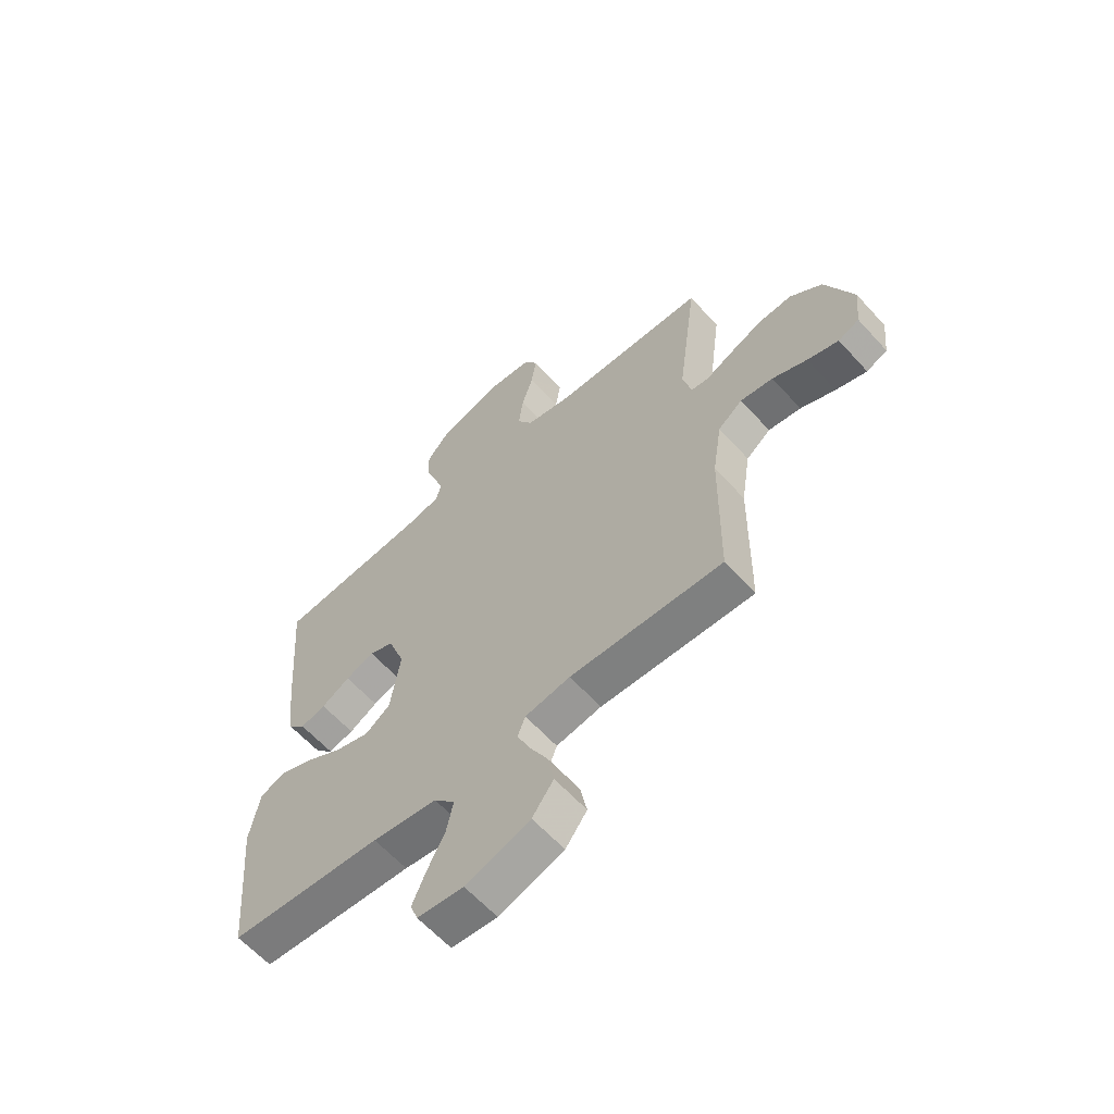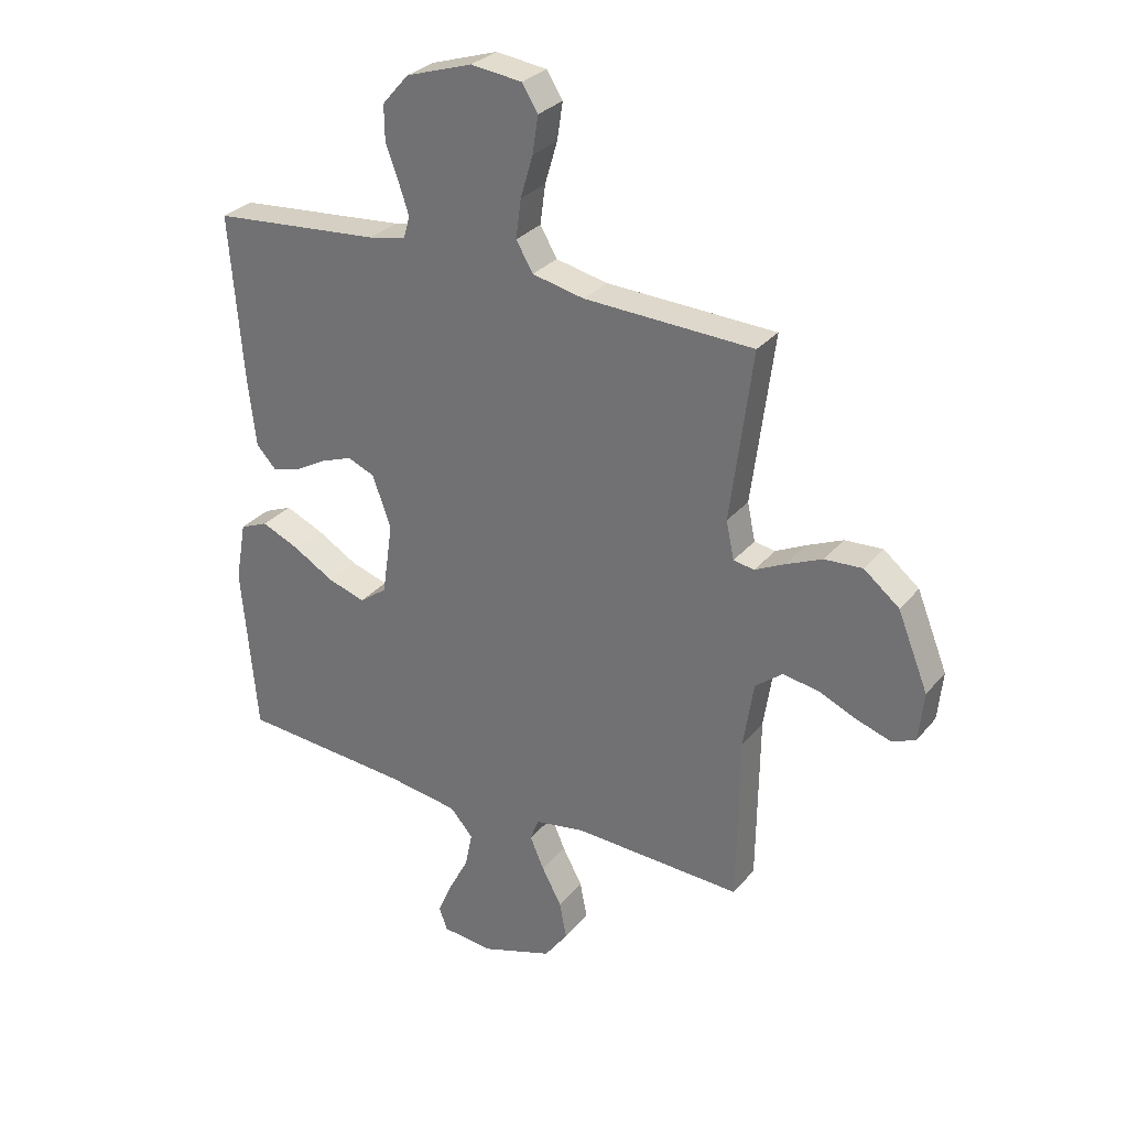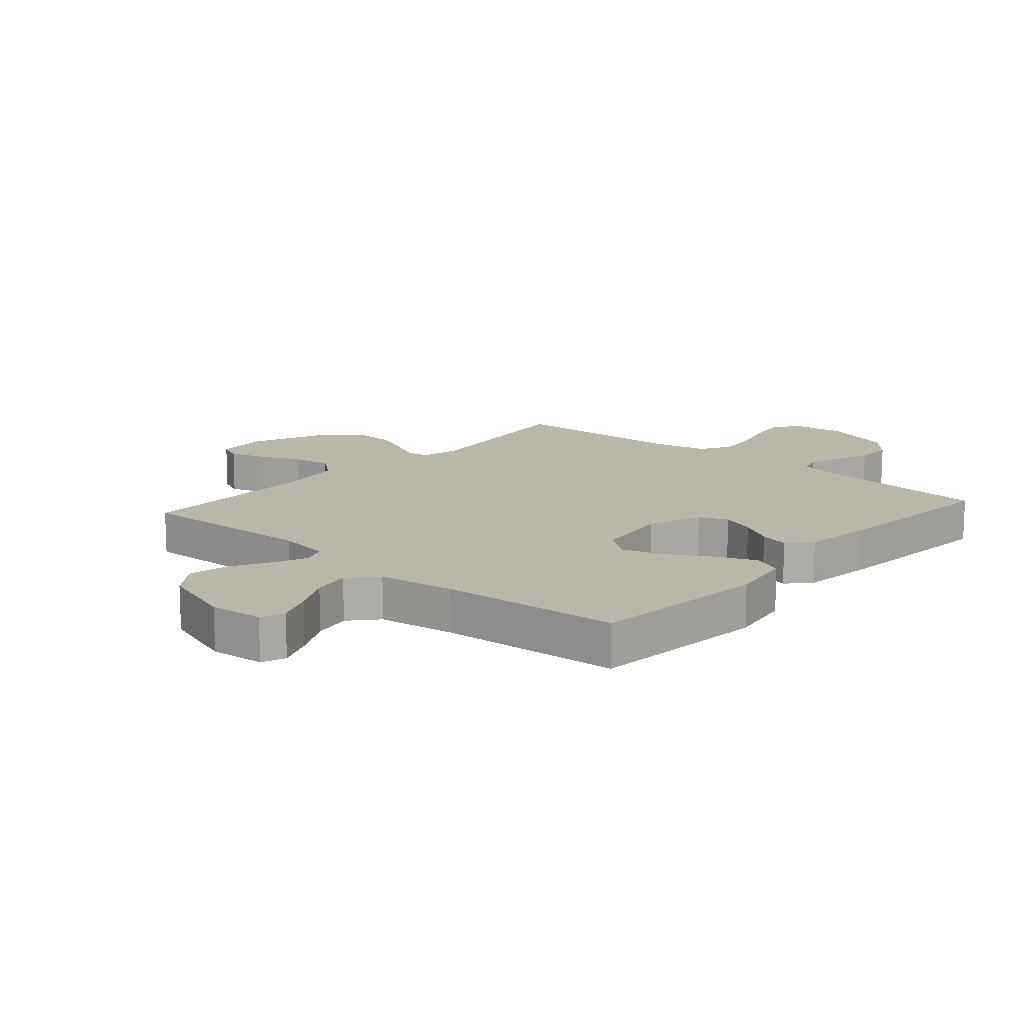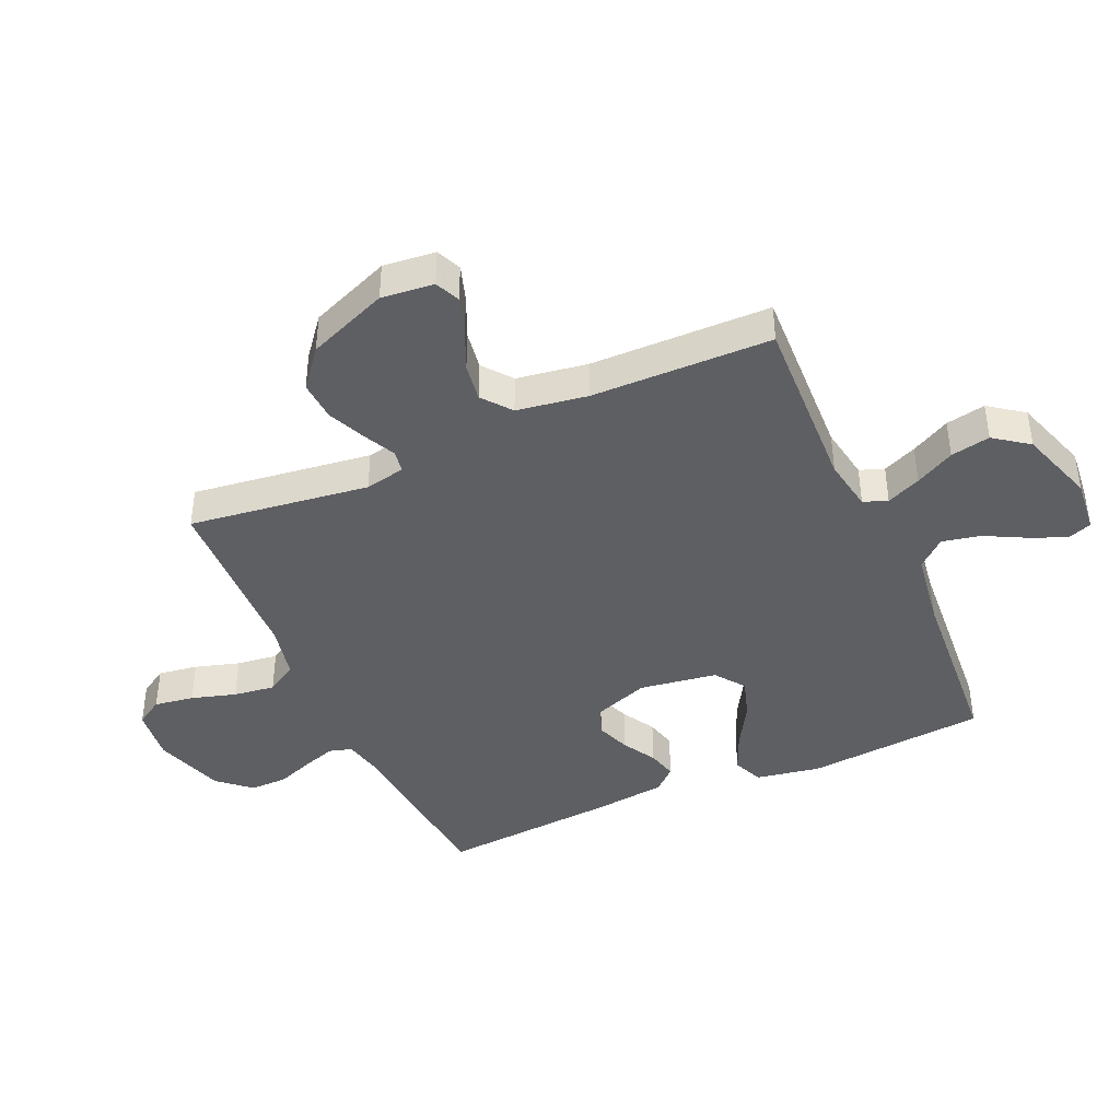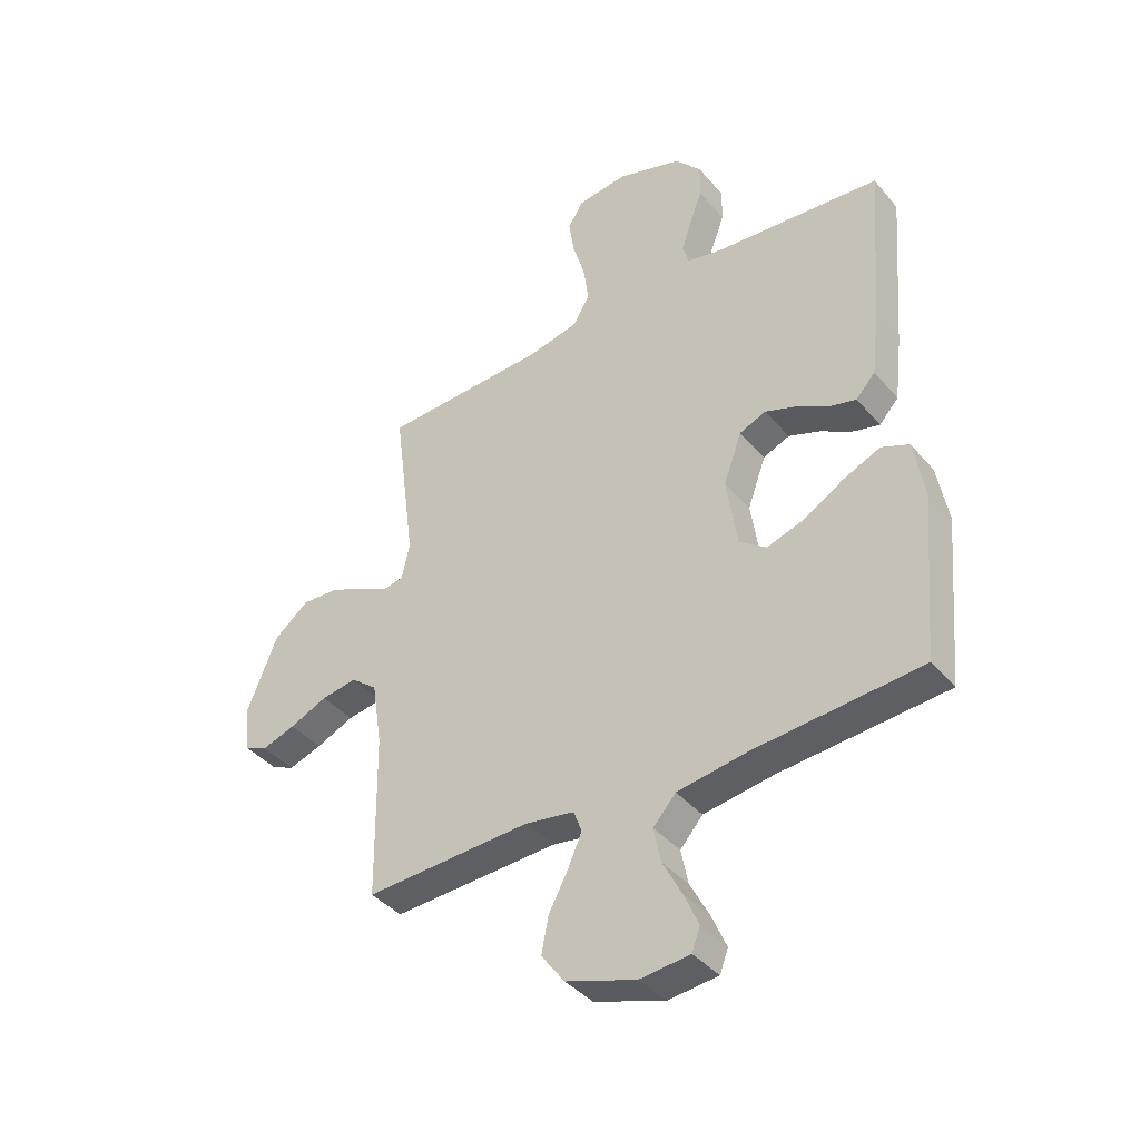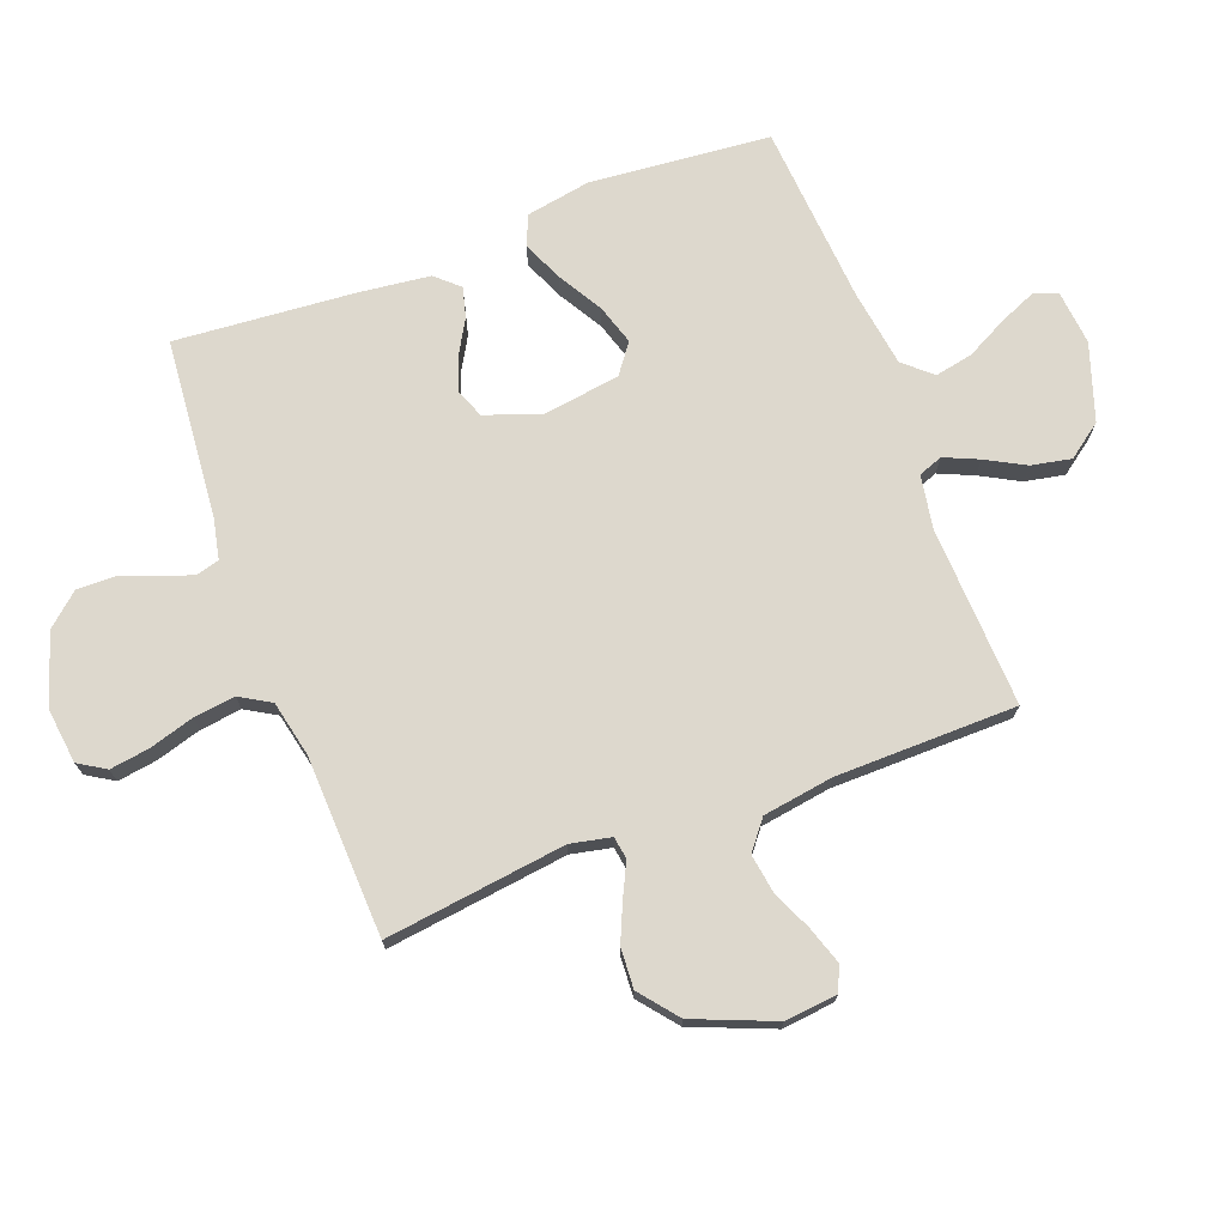
<metadata>
{"format":"obj","ext":"obj","renderer":"f3d","projection":"perspective","resolution":1024,"background":"white","views":[{"elev":-61.8,"azim":42.1,"up":"+Z"},{"elev":29.7,"azim":31.8,"up":"+Z"},{"elev":14.1,"azim":-138.6,"up":"+Y"},{"elev":-41.6,"azim":114.0,"up":"+Y"},{"elev":-40.1,"azim":-143.9,"up":"+Z"},{"elev":72.3,"azim":69.4,"up":"+Y"}]}
</metadata>
<code>
v -0.5 0.07 0.5
v -0.2 0.07 0.526
v -0.134 0.07 0.54
v -0.123 0.07 0.578
v -0.141 0.07 0.632
v -0.164 0.07 0.694
v -0.165 0.07 0.756
v -0.118 0.07 0.81
v 0 0.07 0.848
v 0.091 0.07 0.837
v 0.119 0.07 0.792
v 0.109 0.07 0.726
v 0.087 0.07 0.652
v 0.078 0.07 0.583
v 0.108 0.07 0.532
v 0.2 0.07 0.512
v 0.5 0.07 0.5
v 0.461 0.07 0.2
v 0.475 0.07 0.133
v 0.512 0.07 0.127
v 0.565 0.07 0.153
v 0.629 0.07 0.181
v 0.696 0.07 0.185
v 0.759 0.07 0.134
v 0.813 0.07 0
v 0.804 0.07 -0.087
v 0.763 0.07 -0.105
v 0.702 0.07 -0.085
v 0.634 0.07 -0.055
v 0.57 0.07 -0.045
v 0.522 0.07 -0.083
v 0.504 0.07 -0.2
v 0.5 0.07 -0.5
v 0.2 0.07 -0.487
v 0.111 0.07 -0.502
v 0.096 0.07 -0.542
v 0.121 0.07 -0.599
v 0.156 0.07 -0.664
v 0.169 0.07 -0.73
v 0.127 0.07 -0.787
v 0 0.07 -0.829
v -0.09 0.07 -0.82
v -0.105 0.07 -0.78
v -0.079 0.07 -0.719
v -0.044 0.07 -0.652
v -0.031 0.07 -0.588
v -0.072 0.07 -0.542
v -0.2 0.07 -0.523
v -0.5 0.07 -0.5
v -0.527 0.07 -0.2
v -0.508 0.07 -0.093
v -0.458 0.07 -0.072
v -0.391 0.07 -0.101
v -0.318 0.07 -0.144
v -0.251 0.07 -0.165
v -0.202 0.07 -0.129
v -0.183 0.07 0
v -0.216 0.07 0.091
v -0.264 0.07 0.111
v -0.321 0.07 0.09
v -0.377 0.07 0.058
v -0.427 0.07 0.045
v -0.462 0.07 0.083
v -0.476 0.07 0.2
v -0.5 0 0.5
v -0.2 0 0.526
v -0.134 0 0.54
v -0.123 0 0.578
v -0.141 0 0.632
v -0.164 0 0.694
v -0.165 0 0.756
v -0.118 0 0.81
v 0 0 0.848
v 0.091 0 0.837
v 0.119 0 0.792
v 0.109 0 0.726
v 0.087 0 0.652
v 0.078 0 0.583
v 0.108 0 0.532
v 0.2 0 0.512
v 0.5 0 0.5
v 0.461 0 0.2
v 0.475 0 0.133
v 0.512 0 0.127
v 0.565 0 0.153
v 0.629 0 0.181
v 0.696 0 0.185
v 0.759 0 0.134
v 0.813 0 0
v 0.804 0 -0.087
v 0.763 0 -0.105
v 0.702 0 -0.085
v 0.634 0 -0.055
v 0.57 0 -0.045
v 0.522 0 -0.083
v 0.504 0 -0.2
v 0.5 0 -0.5
v 0.2 0 -0.487
v 0.111 0 -0.502
v 0.096 0 -0.542
v 0.121 0 -0.599
v 0.156 0 -0.664
v 0.169 0 -0.73
v 0.127 0 -0.787
v 0 0 -0.829
v -0.09 0 -0.82
v -0.105 0 -0.78
v -0.079 0 -0.719
v -0.044 0 -0.652
v -0.031 0 -0.588
v -0.072 0 -0.542
v -0.2 0 -0.523
v -0.5 0 -0.5
v -0.527 0 -0.2
v -0.508 0 -0.093
v -0.458 0 -0.072
v -0.391 0 -0.101
v -0.318 0 -0.144
v -0.251 0 -0.165
v -0.202 0 -0.129
v -0.183 0 0
v -0.216 0 0.091
v -0.264 0 0.111
v -0.321 0 0.09
v -0.377 0 0.058
v -0.427 0 0.045
v -0.462 0 0.083
v -0.476 0 0.2
f 64 1 2
f 63 64 2
f 62 63 2
f 61 62 2
f 60 61 2
f 59 60 2 3
f 58 59 3
f 57 58 3 4
f 52 53 54
f 51 52 54
f 50 51 54
f 49 50 54
f 48 49 54
f 47 48 54 55
f 46 47 55 56
f 43 44 45
f 42 43 45
f 41 42 45
f 40 41 45
f 39 40 45
f 38 39 45
f 37 38 45
f 36 37 45 46
f 46 56 57
f 36 46 57
f 35 36 57
f 32 33 34
f 35 57 4
f 34 35 4
f 32 34 4
f 31 32 4
f 27 28 29
f 26 27 29
f 25 26 29
f 24 25 29
f 23 24 29
f 22 23 29
f 21 22 29
f 20 21 29
f 19 20 29 30
f 16 17 18
f 15 16 18 19
f 11 12 13
f 10 11 13
f 9 10 13
f 8 9 13
f 7 8 13
f 6 7 13
f 5 6 13
f 5 13 14
f 31 4 5
f 30 31 5
f 19 30 5
f 15 19 5
f 5 14 15
f 66 65 128
f 66 128 127
f 66 127 126
f 66 126 125
f 66 125 124
f 67 66 124 123
f 67 123 122
f 68 67 122 121
f 118 117 116
f 118 116 115
f 118 115 114
f 118 114 113
f 118 113 112
f 119 118 112 111
f 120 119 111 110
f 109 108 107
f 109 107 106
f 109 106 105
f 109 105 104
f 109 104 103
f 109 103 102
f 109 102 101
f 110 109 101 100
f 121 120 110
f 121 110 100
f 121 100 99
f 98 97 96
f 68 121 99
f 68 99 98
f 68 98 96
f 68 96 95
f 93 92 91
f 93 91 90
f 93 90 89
f 93 89 88
f 93 88 87
f 93 87 86
f 93 86 85
f 93 85 84
f 94 93 84 83
f 82 81 80
f 83 82 80 79
f 77 76 75
f 77 75 74
f 77 74 73
f 77 73 72
f 77 72 71
f 77 71 70
f 77 70 69
f 78 77 69
f 69 68 95
f 69 95 94
f 69 94 83
f 69 83 79
f 79 78 69
f 1 65 66 2
f 2 66 67 3
f 3 67 68 4
f 4 68 69 5
f 5 69 70 6
f 6 70 71 7
f 7 71 72 8
f 8 72 73 9
f 9 73 74 10
f 10 74 75 11
f 11 75 76 12
f 12 76 77 13
f 13 77 78 14
f 14 78 79 15
f 15 79 80 16
f 16 80 81 17
f 17 81 82 18
f 18 82 83 19
f 19 83 84 20
f 20 84 85 21
f 21 85 86 22
f 22 86 87 23
f 23 87 88 24
f 24 88 89 25
f 25 89 90 26
f 26 90 91 27
f 27 91 92 28
f 28 92 93 29
f 29 93 94 30
f 30 94 95 31
f 31 95 96 32
f 32 96 97 33
f 33 97 98 34
f 34 98 99 35
f 35 99 100 36
f 36 100 101 37
f 37 101 102 38
f 38 102 103 39
f 39 103 104 40
f 40 104 105 41
f 41 105 106 42
f 42 106 107 43
f 43 107 108 44
f 44 108 109 45
f 45 109 110 46
f 46 110 111 47
f 47 111 112 48
f 48 112 113 49
f 49 113 114 50
f 50 114 115 51
f 51 115 116 52
f 52 116 117 53
f 53 117 118 54
f 54 118 119 55
f 55 119 120 56
f 56 120 121 57
f 57 121 122 58
f 58 122 123 59
f 59 123 124 60
f 60 124 125 61
f 61 125 126 62
f 62 126 127 63
f 63 127 128 64
f 64 128 65 1

</code>
